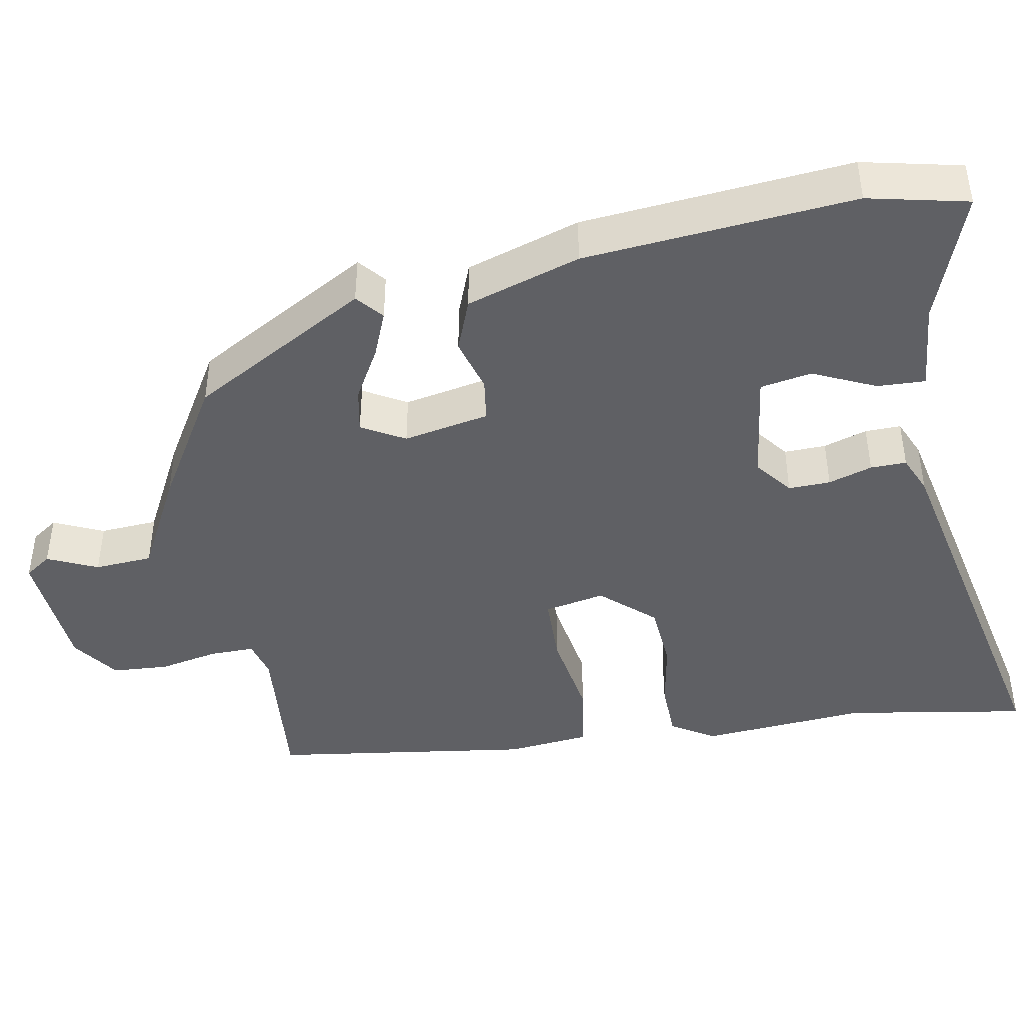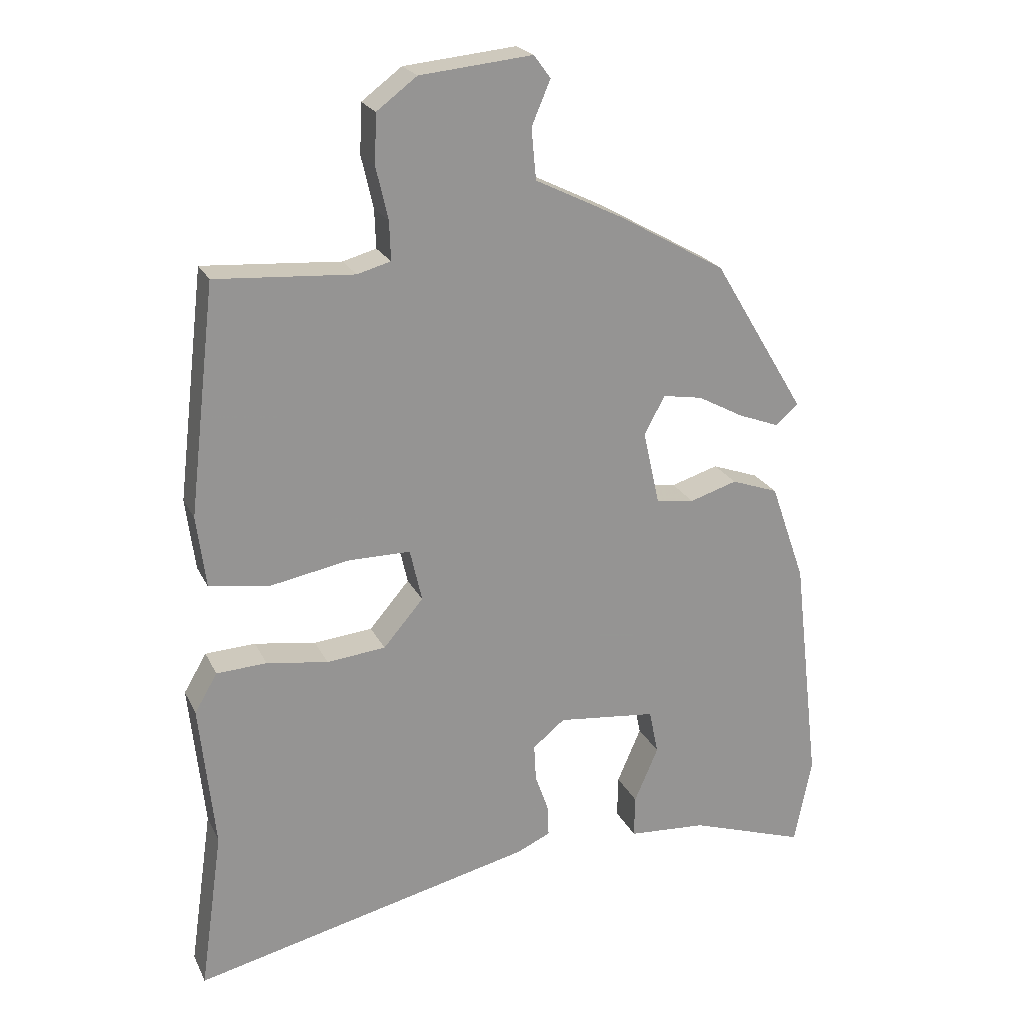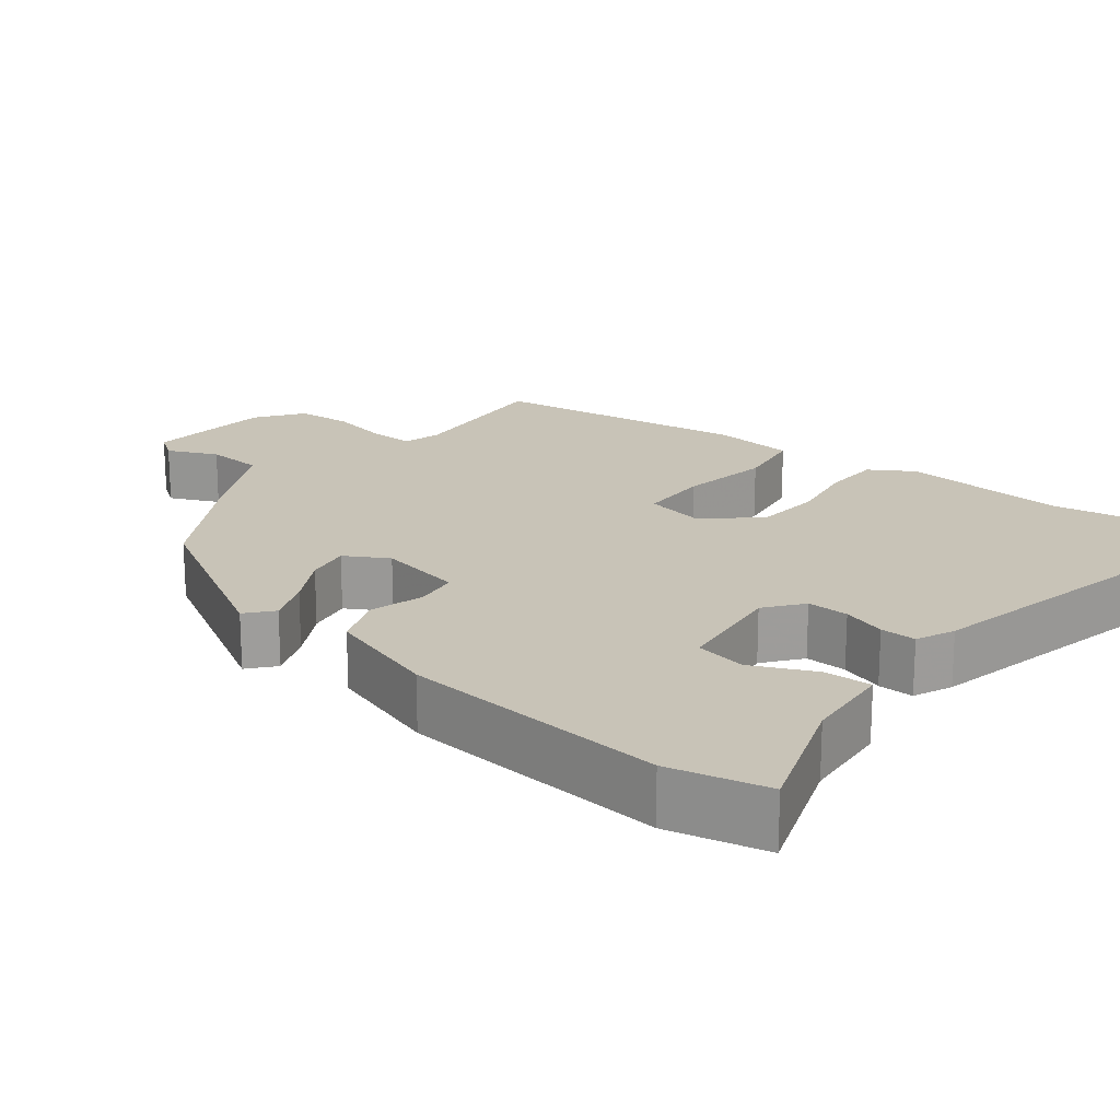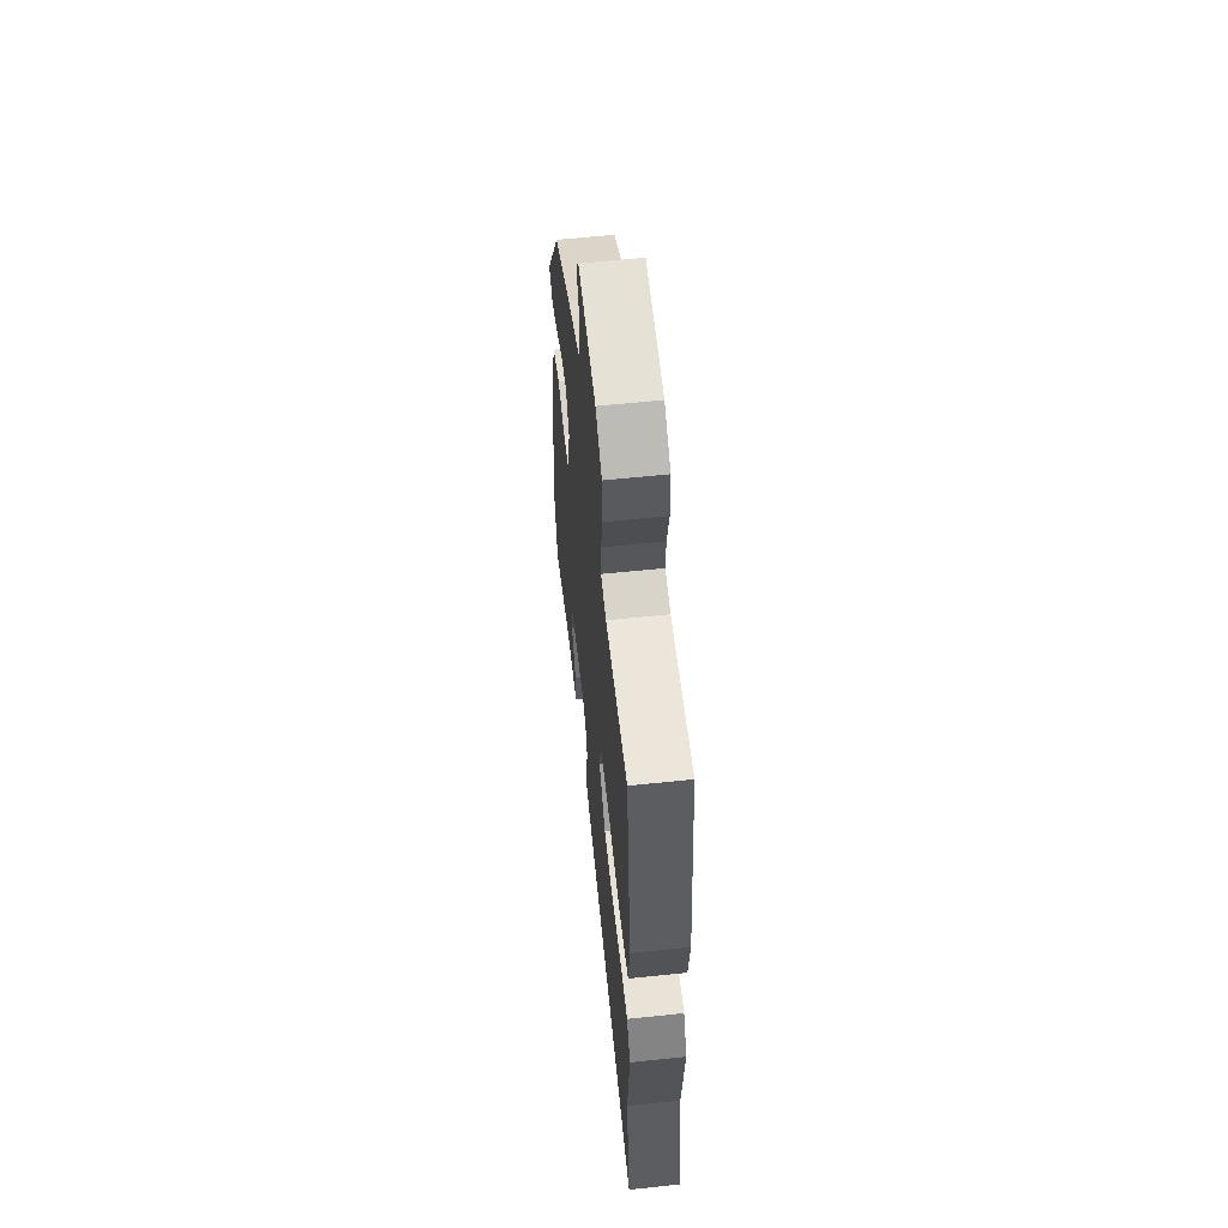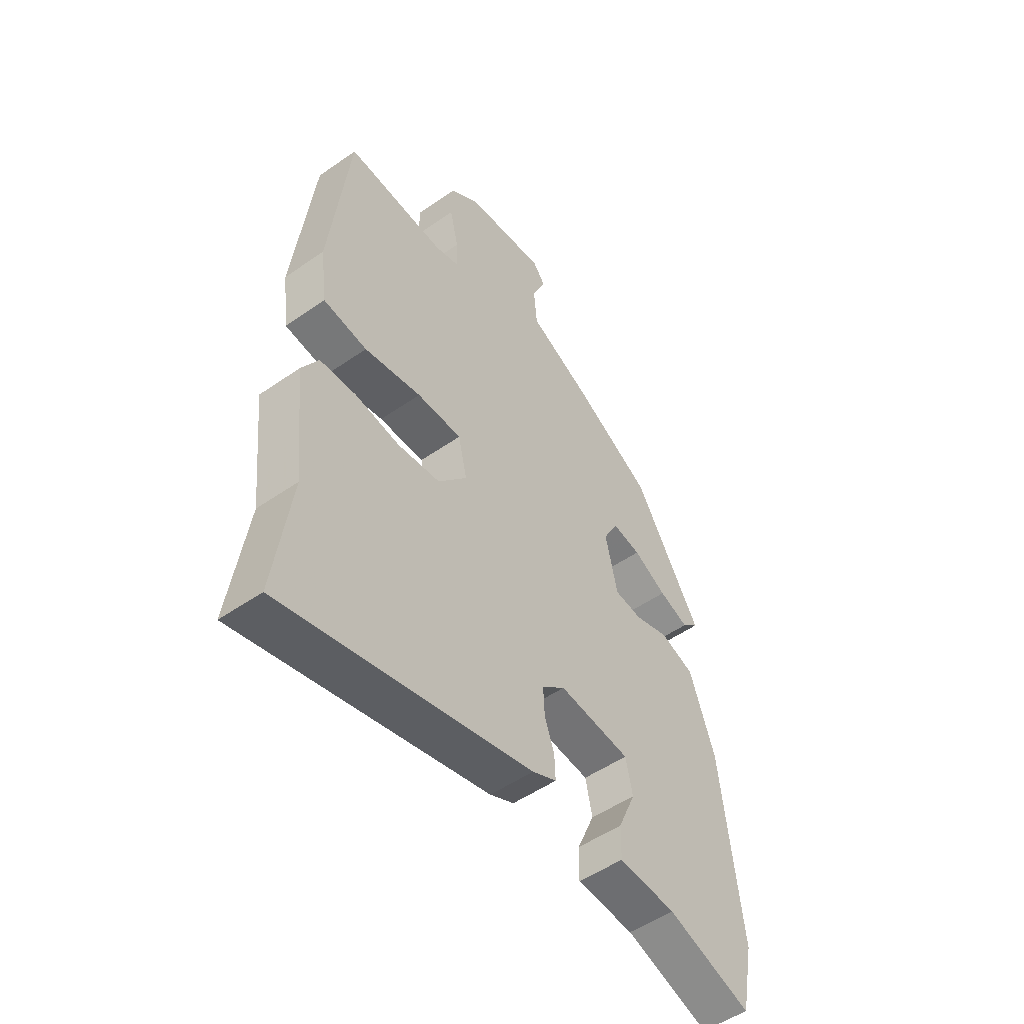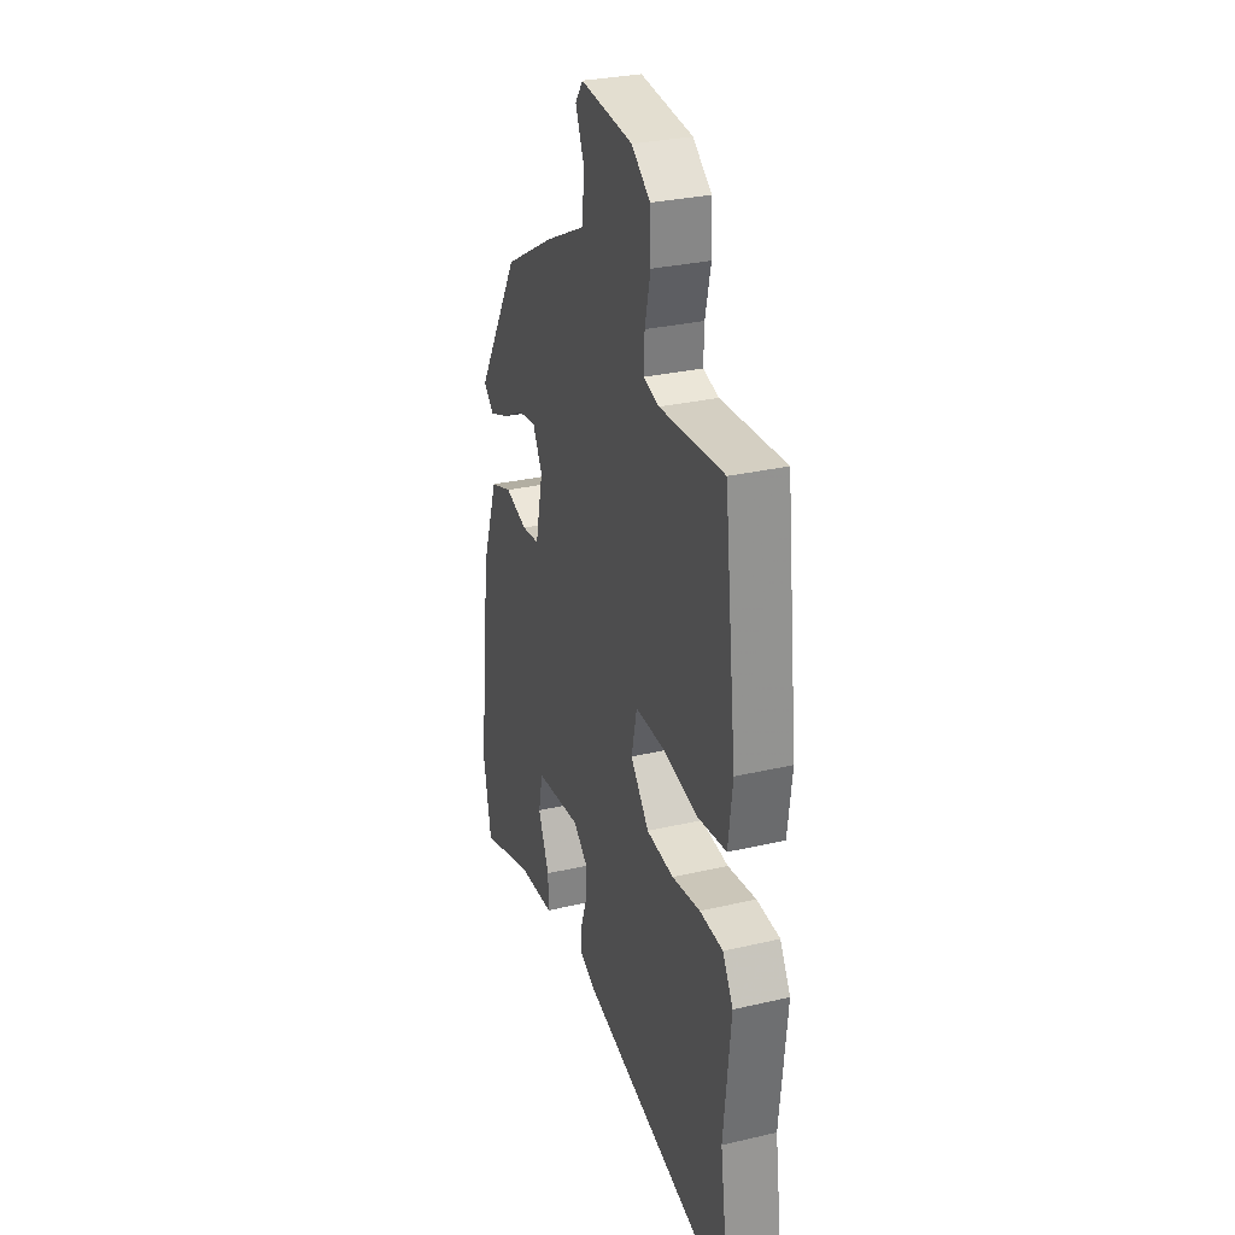
<metadata>
{"format":"obj","ext":"obj","renderer":"f3d","projection":"perspective","resolution":1024,"background":"white","views":[{"elev":-43.4,"azim":99.0,"up":"+Y"},{"elev":22.2,"azim":-20.3,"up":"+Z"},{"elev":19.6,"azim":127.0,"up":"+Y"},{"elev":59.6,"azim":-96.2,"up":"+Z"},{"elev":-51.5,"azim":-52.9,"up":"+Z"},{"elev":29.8,"azim":-108.9,"up":"+Z"}]}
</metadata>
<code>
v -0.448 0.07 0.508
v -0.241 0.07 0.494
v -0.191 0.07 0.508
v -0.193 0.07 0.566
v -0.211 0.07 0.644
v -0.208 0.07 0.718
v -0.148 0.07 0.763
v 0.02 0.07 0.78
v 0.045 0.07 0.746
v 0.017 0.07 0.68
v 0.024 0.07 0.604
v 0.156 0.07 0.539
v 0.316 0.07 0.448
v 0.454 0.07 0.219
v 0.42 0.07 0.189
v 0.359 0.07 0.212
v 0.29 0.07 0.249
v 0.231 0.07 0.259
v 0.2 0.07 0.202
v 0.225 0.07 0.09
v 0.282 0.07 0.083
v 0.353 0.07 0.105
v 0.423 0.07 0.08
v 0.475 0.07 -0.068
v 0.516 0.07 -0.42
v 0.49 0.07 -0.551
v 0.316 0.07 -0.493
v 0.198 0.07 -0.485
v 0.199 0.07 -0.422
v 0.235 0.07 -0.339
v 0.221 0.07 -0.272
v 0.073 0.07 -0.256
v 0.025 0.07 -0.295
v 0.028 0.07 -0.35
v 0.048 0.07 -0.407
v 0.05 0.07 -0.454
v 0 0.07 -0.477
v -0.514 0.07 -0.598
v -0.48 0.07 -0.358
v -0.503 0.07 -0.14
v -0.469 0.07 -0.082
v -0.394 0.07 -0.078
v -0.302 0.07 -0.092
v -0.214 0.07 -0.083
v -0.154 0.07 -0.013
v -0.172 0.07 0.066
v -0.265 0.07 0.066
v -0.383 0.07 0.044
v -0.474 0.07 0.057
v -0.488 0.07 0.165
v -0.448 0 0.508
v -0.241 0 0.494
v -0.191 0 0.508
v -0.193 0 0.566
v -0.211 0 0.644
v -0.208 0 0.718
v -0.148 0 0.763
v 0.02 0 0.78
v 0.045 0 0.746
v 0.017 0 0.68
v 0.024 0 0.604
v 0.156 0 0.539
v 0.316 0 0.448
v 0.454 0 0.219
v 0.42 0 0.189
v 0.359 0 0.212
v 0.29 0 0.249
v 0.231 0 0.259
v 0.2 0 0.202
v 0.225 0 0.09
v 0.282 0 0.083
v 0.353 0 0.105
v 0.423 0 0.08
v 0.475 0 -0.068
v 0.516 0 -0.42
v 0.49 0 -0.551
v 0.316 0 -0.493
v 0.198 0 -0.485
v 0.199 0 -0.422
v 0.235 0 -0.339
v 0.221 0 -0.272
v 0.073 0 -0.256
v 0.025 0 -0.295
v 0.028 0 -0.35
v 0.048 0 -0.407
v 0.05 0 -0.454
v 0 0 -0.477
v -0.514 0 -0.598
v -0.48 0 -0.358
v -0.503 0 -0.14
v -0.469 0 -0.082
v -0.394 0 -0.078
v -0.302 0 -0.092
v -0.214 0 -0.083
v -0.154 0 -0.013
v -0.172 0 0.066
v -0.265 0 0.066
v -0.383 0 0.044
v -0.474 0 0.057
v -0.488 0 0.165
f 47 48 49 50
f 46 47 50 1
f 40 41 42 43
f 39 40 43 44
f 38 39 44
f 37 38 44 45
f 34 35 36 37
f 33 34 37 45
f 27 28 29 30
f 27 30 31
f 26 27 31
f 25 26 31
f 24 25 31
f 21 22 23 24
f 20 21 24 31
f 19 20 31 32
f 14 15 16 17
f 12 13 14 17
f 11 12 17 18
f 7 8 9 10
f 7 10 11
f 4 5 6 7
f 3 4 7 11
f 46 1 2
f 46 2 3
f 19 32 33 45
f 18 19 45 46
f 3 11 18 46
f 100 99 98 97
f 51 100 97 96
f 93 92 91 90
f 94 93 90 89
f 94 89 88
f 95 94 88 87
f 87 86 85 84
f 95 87 84 83
f 80 79 78 77
f 81 80 77
f 81 77 76
f 81 76 75
f 81 75 74
f 74 73 72 71
f 81 74 71 70
f 82 81 70 69
f 67 66 65 64
f 67 64 63 62
f 68 67 62 61
f 60 59 58 57
f 61 60 57
f 57 56 55 54
f 61 57 54 53
f 52 51 96
f 53 52 96
f 95 83 82 69
f 96 95 69 68
f 96 68 61 53
f 1 51 52 2
f 2 52 53 3
f 3 53 54 4
f 4 54 55 5
f 5 55 56 6
f 6 56 57 7
f 7 57 58 8
f 8 58 59 9
f 9 59 60 10
f 10 60 61 11
f 11 61 62 12
f 12 62 63 13
f 13 63 64 14
f 14 64 65 15
f 15 65 66 16
f 16 66 67 17
f 17 67 68 18
f 18 68 69 19
f 19 69 70 20
f 20 70 71 21
f 21 71 72 22
f 22 72 73 23
f 23 73 74 24
f 24 74 75 25
f 25 75 76 26
f 26 76 77 27
f 27 77 78 28
f 28 78 79 29
f 29 79 80 30
f 30 80 81 31
f 31 81 82 32
f 32 82 83 33
f 33 83 84 34
f 34 84 85 35
f 35 85 86 36
f 36 86 87 37
f 37 87 88 38
f 38 88 89 39
f 39 89 90 40
f 40 90 91 41
f 41 91 92 42
f 42 92 93 43
f 43 93 94 44
f 44 94 95 45
f 45 95 96 46
f 46 96 97 47
f 47 97 98 48
f 48 98 99 49
f 49 99 100 50
f 50 100 51 1

</code>
